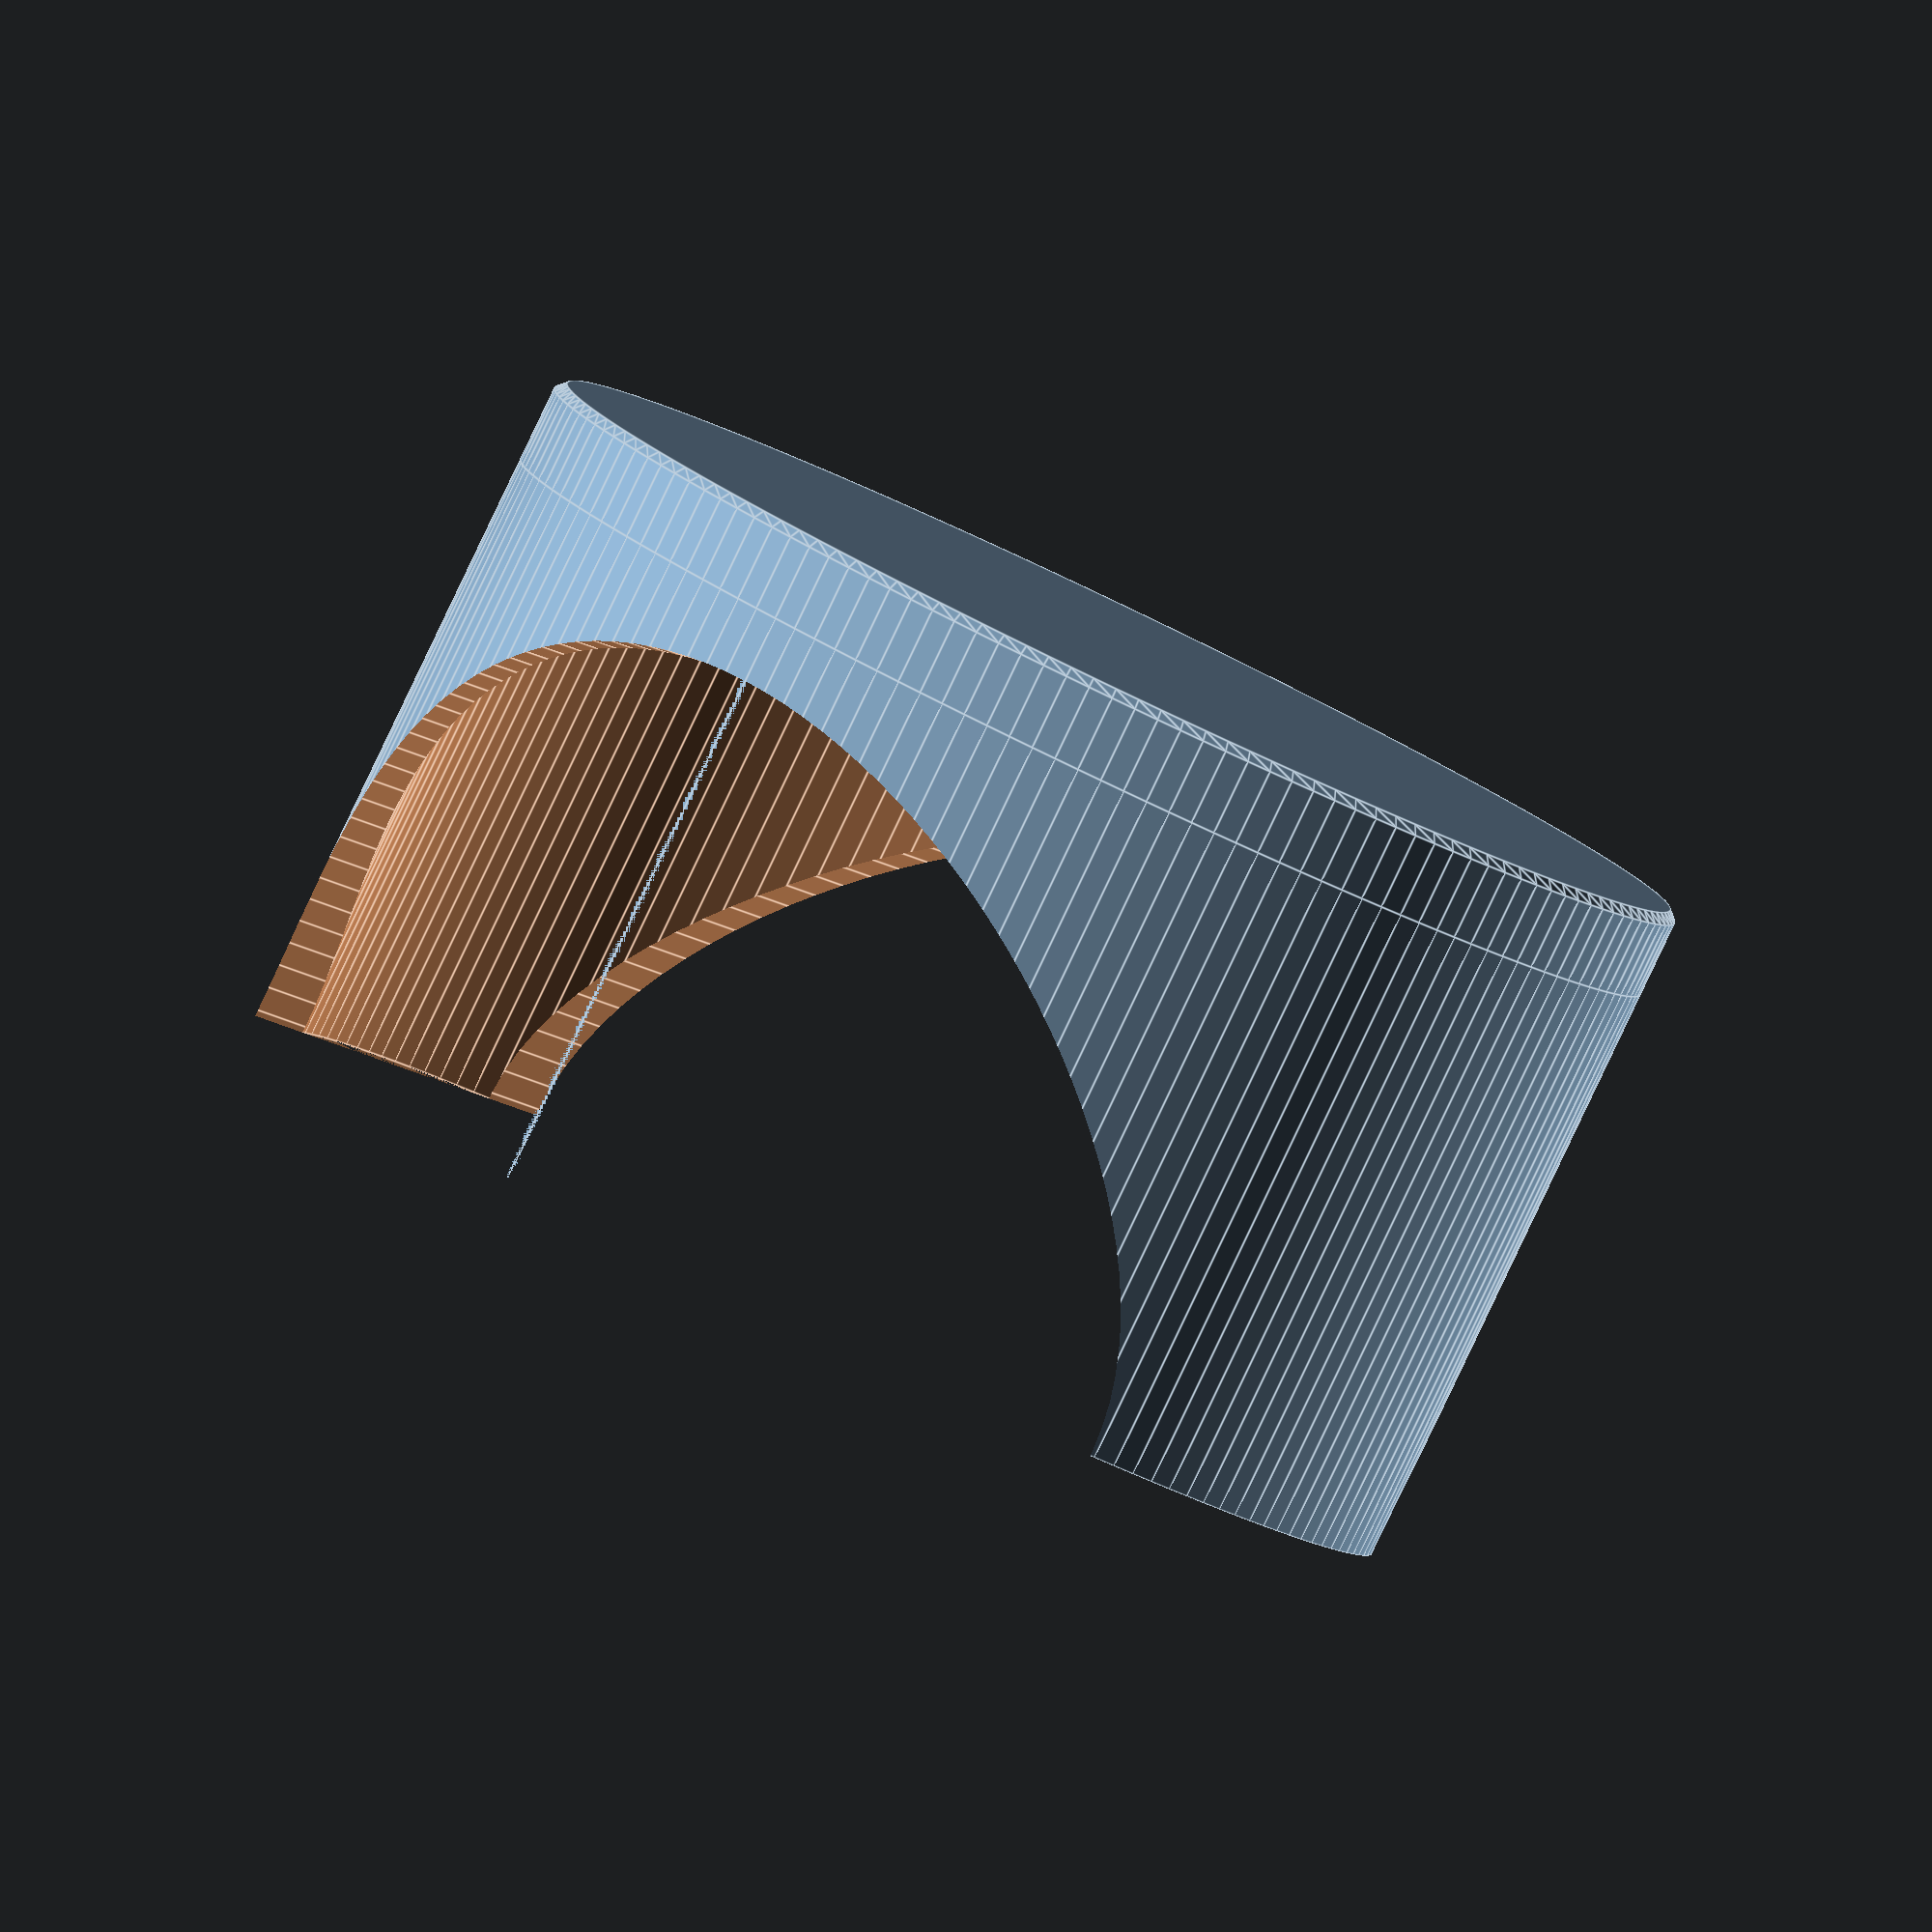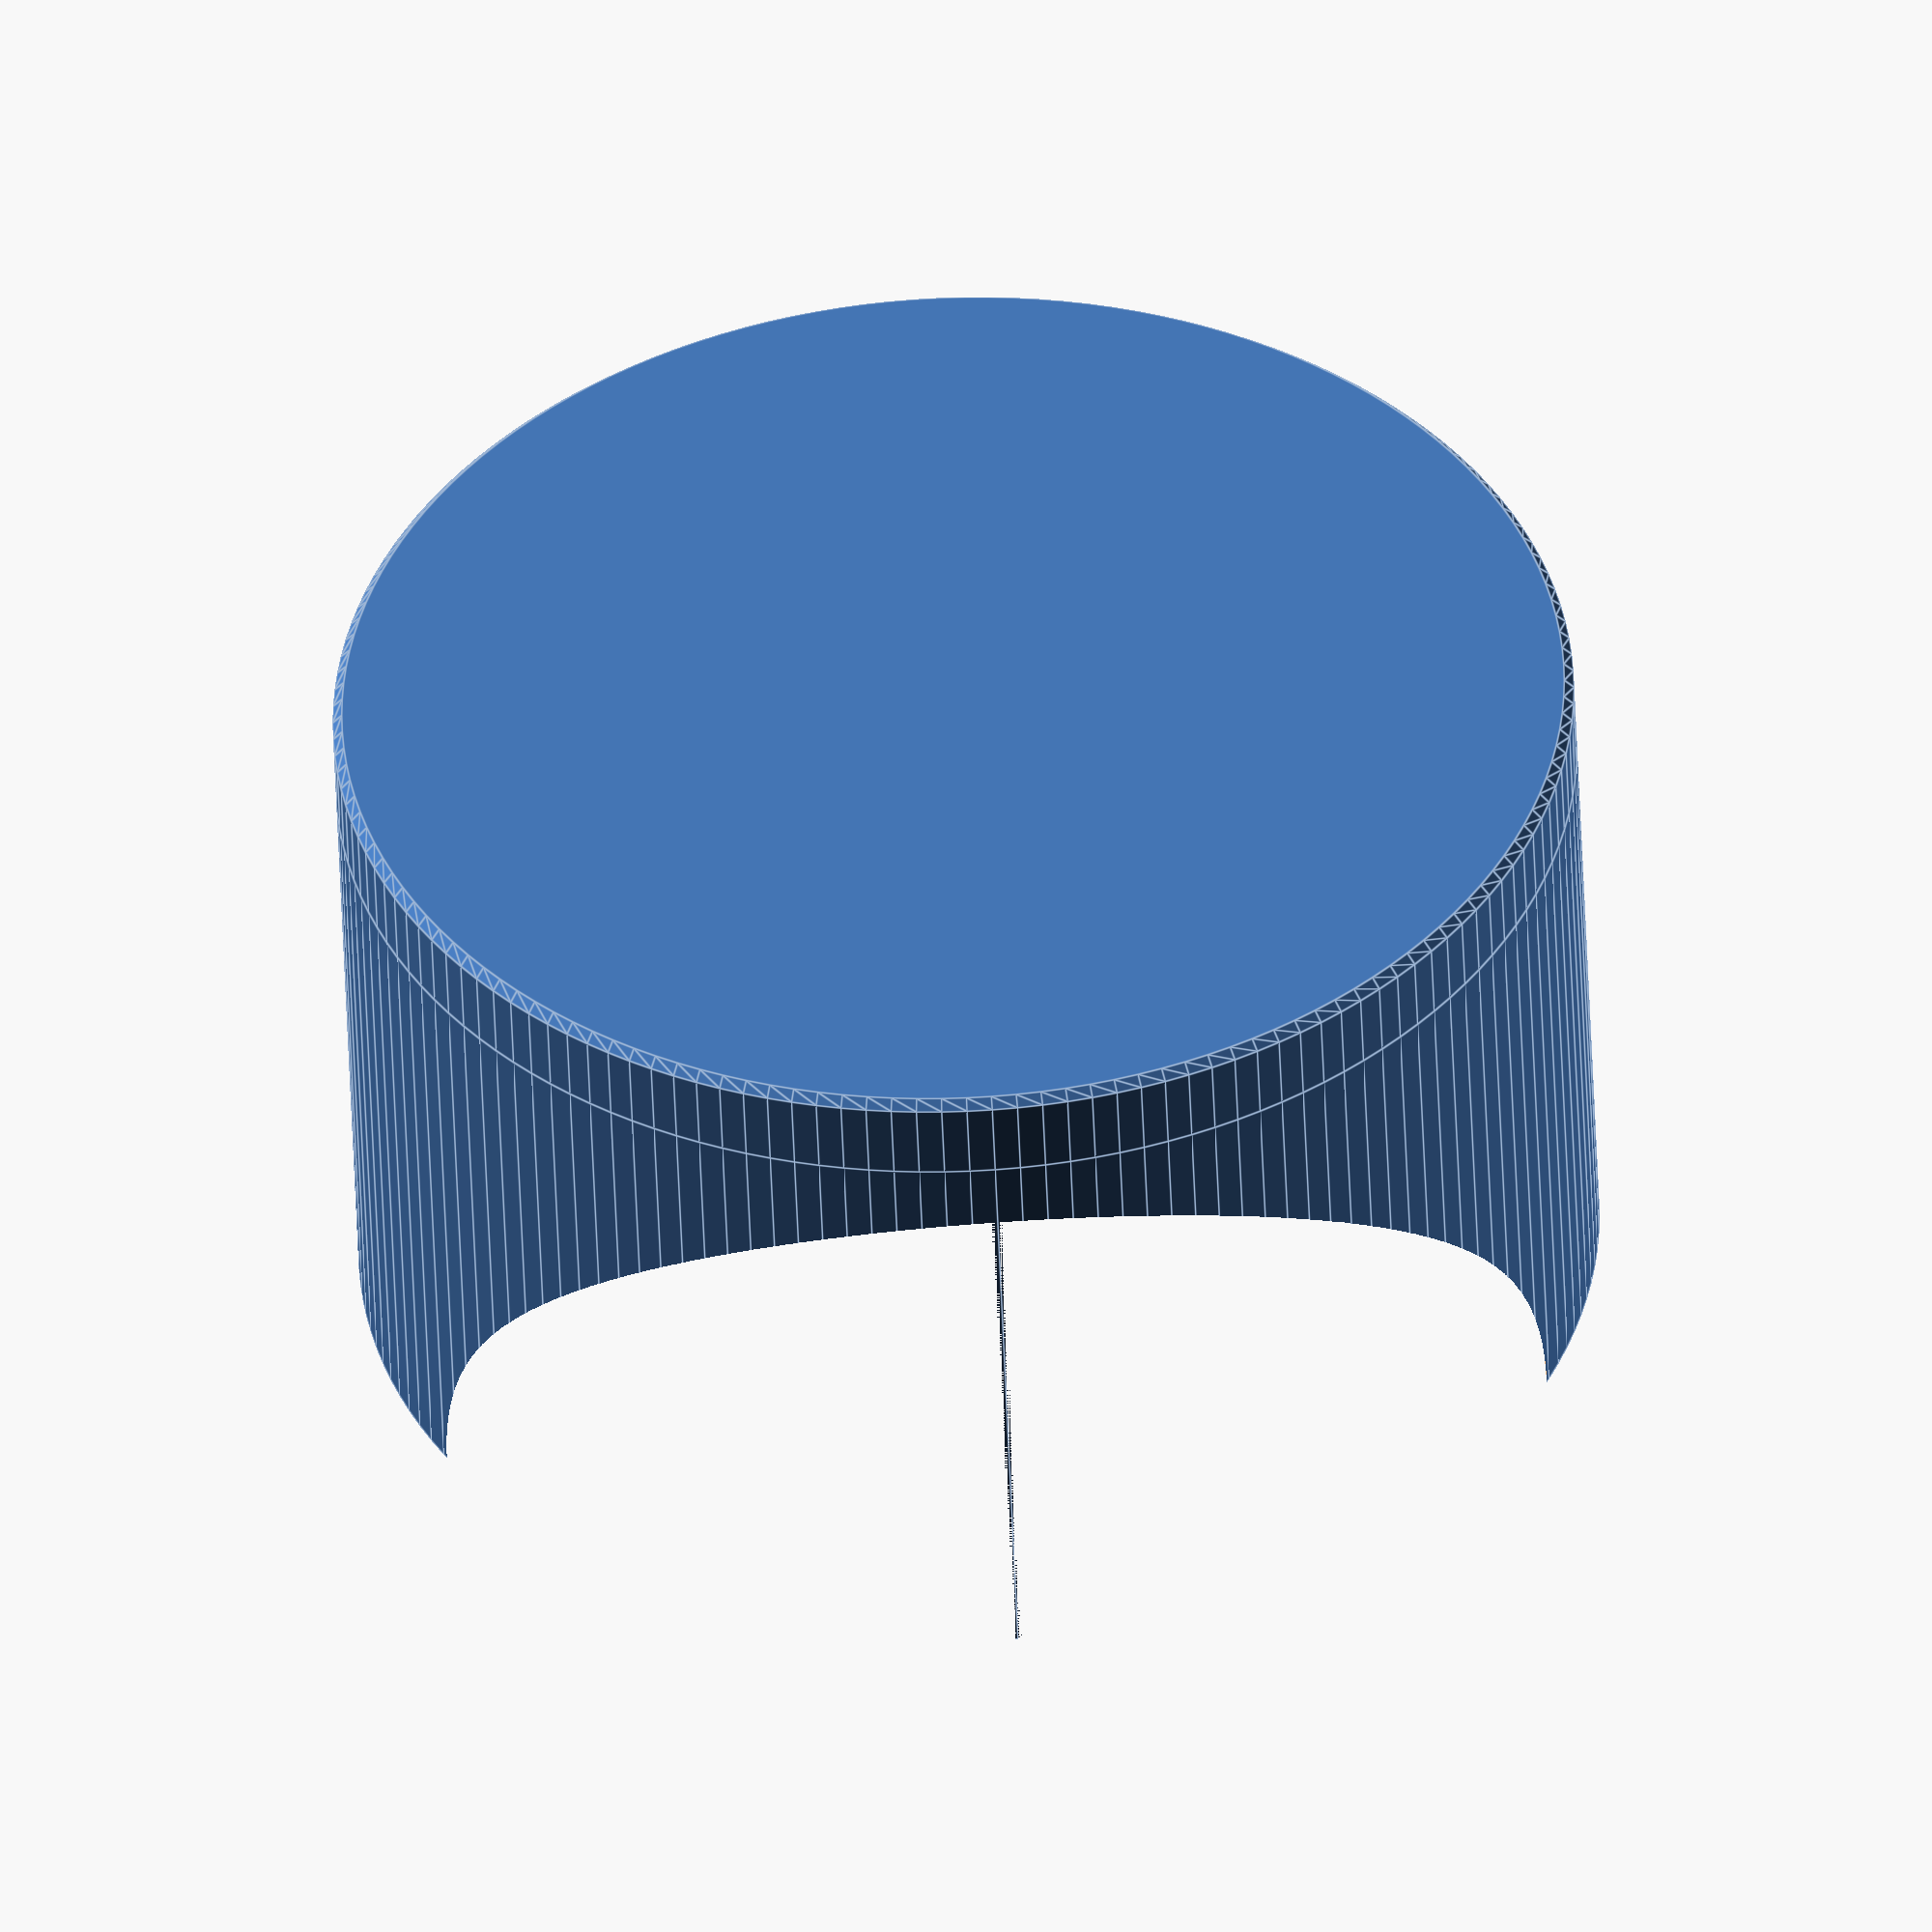
<openscad>
//  Create a coaster caddy that is 3D printable 
//  
// Jan 2014 - Feb 2014
// simplify - remove one cylinder
// - JWR
// 


module base(diam, height, thick, chamfer, rim, logo_height)
{
 difference () // between the basic cylinder and the inside area
{ 
// Define the cylinder with bottom
// outside chamfer
union() // of outside top and bottom chamfers and main cylinder
{
// bottom outside chamfer
cylinder(h = chamfer, r1 = (diam / 2) - chamfer, r2 = (diam / 2), center = false);

// middle of cylinder
translate([0,0,chamfer])
cylinder(h = height - chamfer, r = (diam / 2), center = false);
} // end union outside

union ()
{
// inside chamfer
translate([0,0,height - chamfer])
cylinder(h = chamfer, r1 = (diam / 2) - rim, r2 = (diam / 2) - rim + chamfer, center = false);
// interior space
translate([0,0,thick])
cylinder(h = height- thick, r = (diam / 2) - rim, center = false);
} // end union inside
} // end difference outside - inside
} // end base module 

module limb(startx, starty, endx, endy, width, elev, z)
{
translate([startx, starty, z])
rotate( a = [0, 0, atan((endy - starty)/(endx - startx))])
translate([-width/2, -width/2, 0])
cube([pow(pow(endx - startx,2)+pow(endy - starty ,2),0.5) + width , width, elev], center=false);

} // end limb module


// define parameters
// mm units
coasters = 7;        // caddy will hold this many coasters
$fa = 1;             // degrees for each face
outside_diam = 90;   // coaster diam
outside_walls = 3;   // wall thickness
height = 7;          // coaster/base height
wall_height = coasters * height;
total_diam = outside_diam + (outside_walls * 2) + 2; // add clearance
rim = 10;            // coaster rim
thick = 3; // thickness of base
logo_height = 0.5;
logo_width = 5;
chamfer = 0.75;
base_height = height;
// base_height = thick + chamfer + logo_height;



 	// draw each part
limb(-28,-12,-14,-0.5, logo_width,logo_height,thick);
limb( -12,0,9,0, logo_width, logo_height, thick);
limb( -4,-12,23,14, logo_width,logo_height,thick);
limb(8,-0.5,21,-12, logo_width,logo_height,thick);
limb(22,11,27,11, logo_width,logo_height,thick);

base(total_diam, base_height, thick, chamfer, rim + (total_diam - outside_diam)/2, logo_height);

// draw the walls
difference ()
{
// intersection ()
// {
// translate ([0, total_diam/2, 0])
// rotate ( a = [90, 0, 0])
// cylinder(h = total_diam, r = wall_height + base_heigh// t, center = false);

difference ()
{
translate([0,0,base_height])
cylinder(h = wall_height, r = (total_diam / 2), center = false);
translate([0,0,base_height])
cylinder(h = wall_height, r = (total_diam / 2) - outside_walls, center = false);
} // end difference vertical cylinder
// } // end intersection

translate ([-total_diam/2, 0, wall_height + base_height])
rotate ( a = [0, 90, 0])
cylinder(h = total_diam, r = (outside_diam-outside_walls)/2, center = false);

} // difference

</openscad>
<views>
elev=85.9 azim=57.0 roll=154.5 proj=o view=edges
elev=229.1 azim=93.6 roll=357.9 proj=o view=edges
</views>
